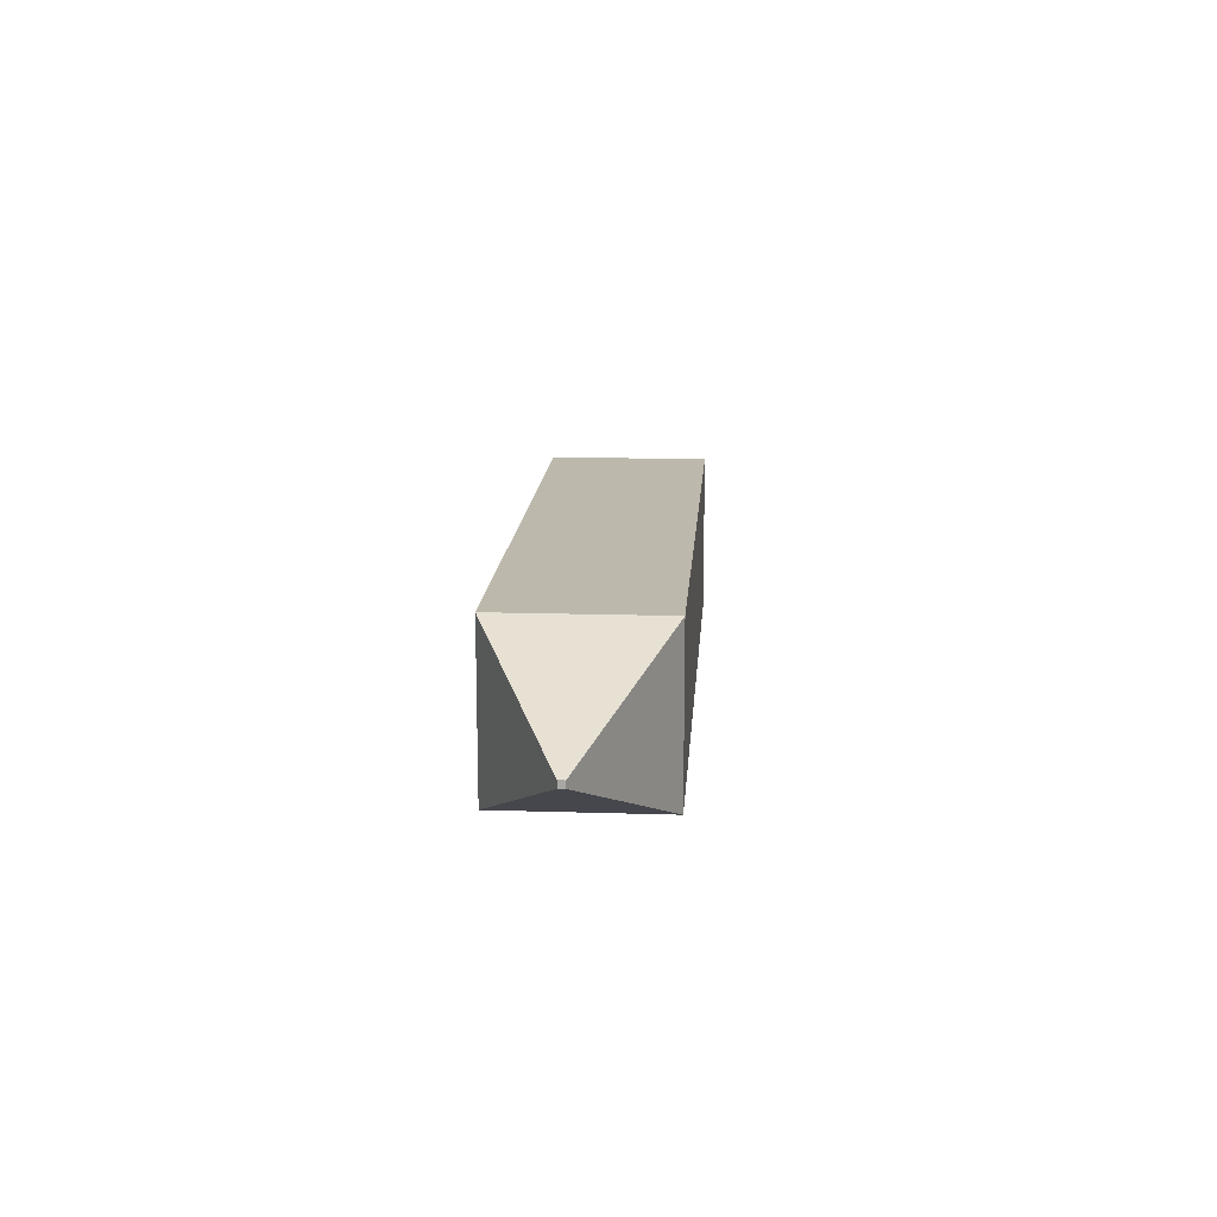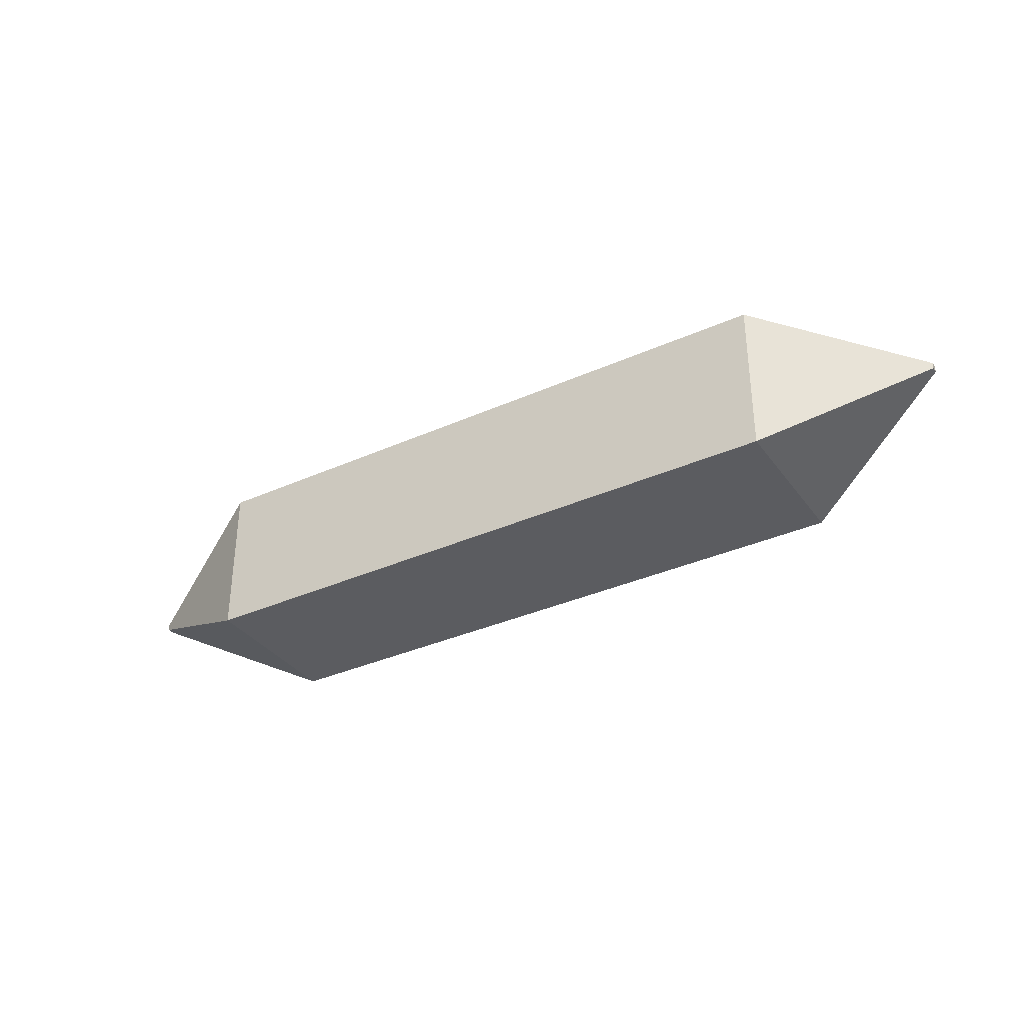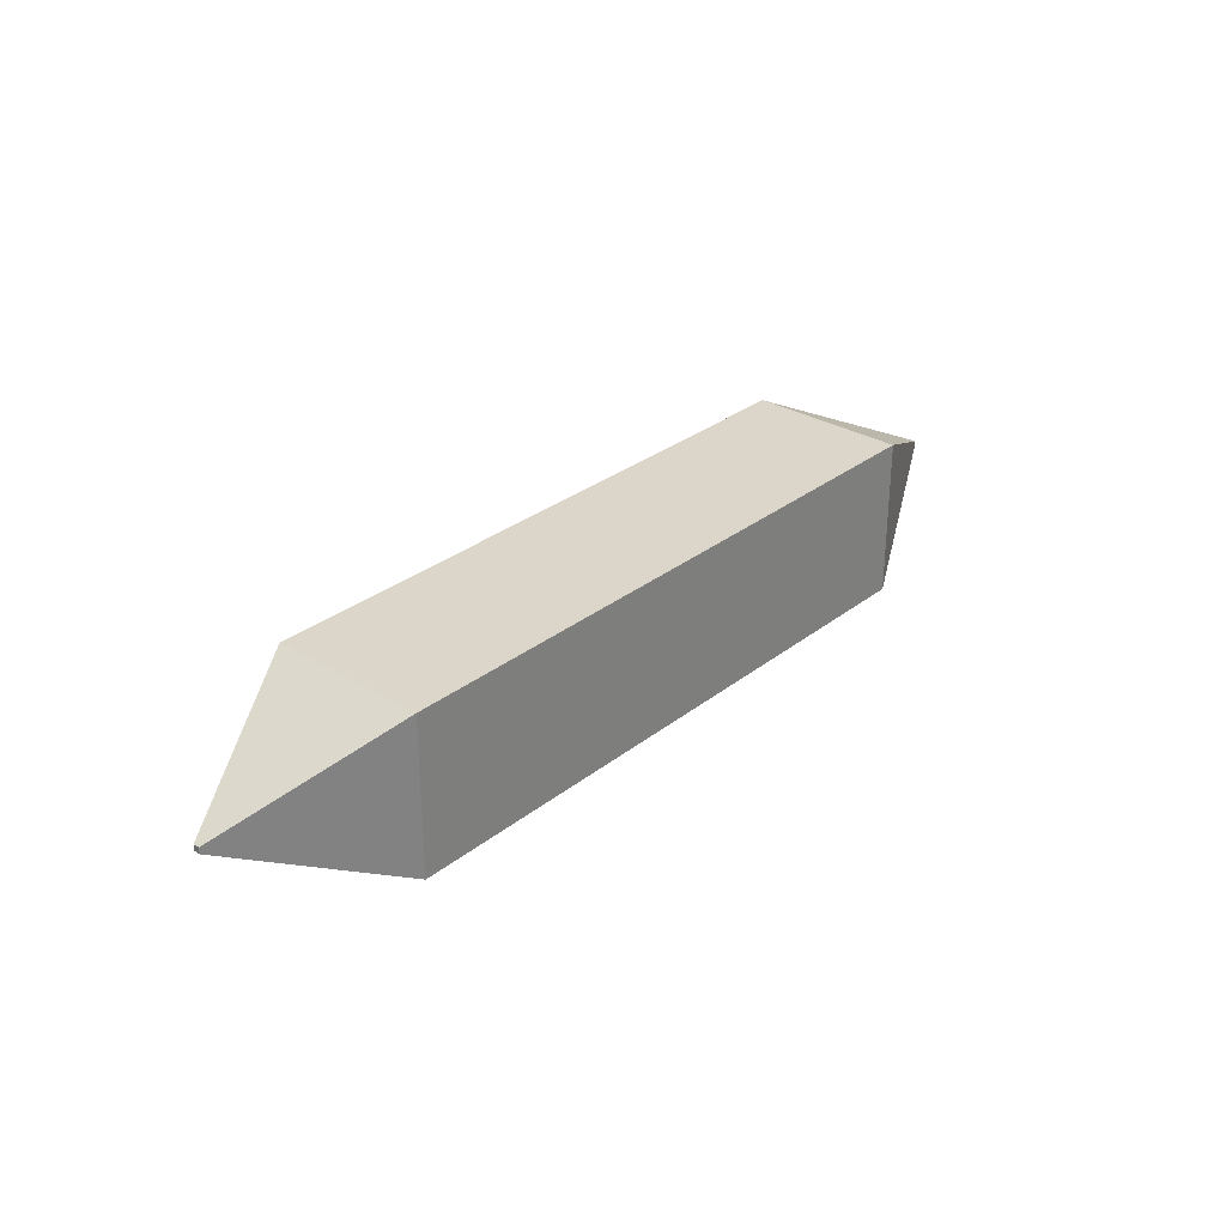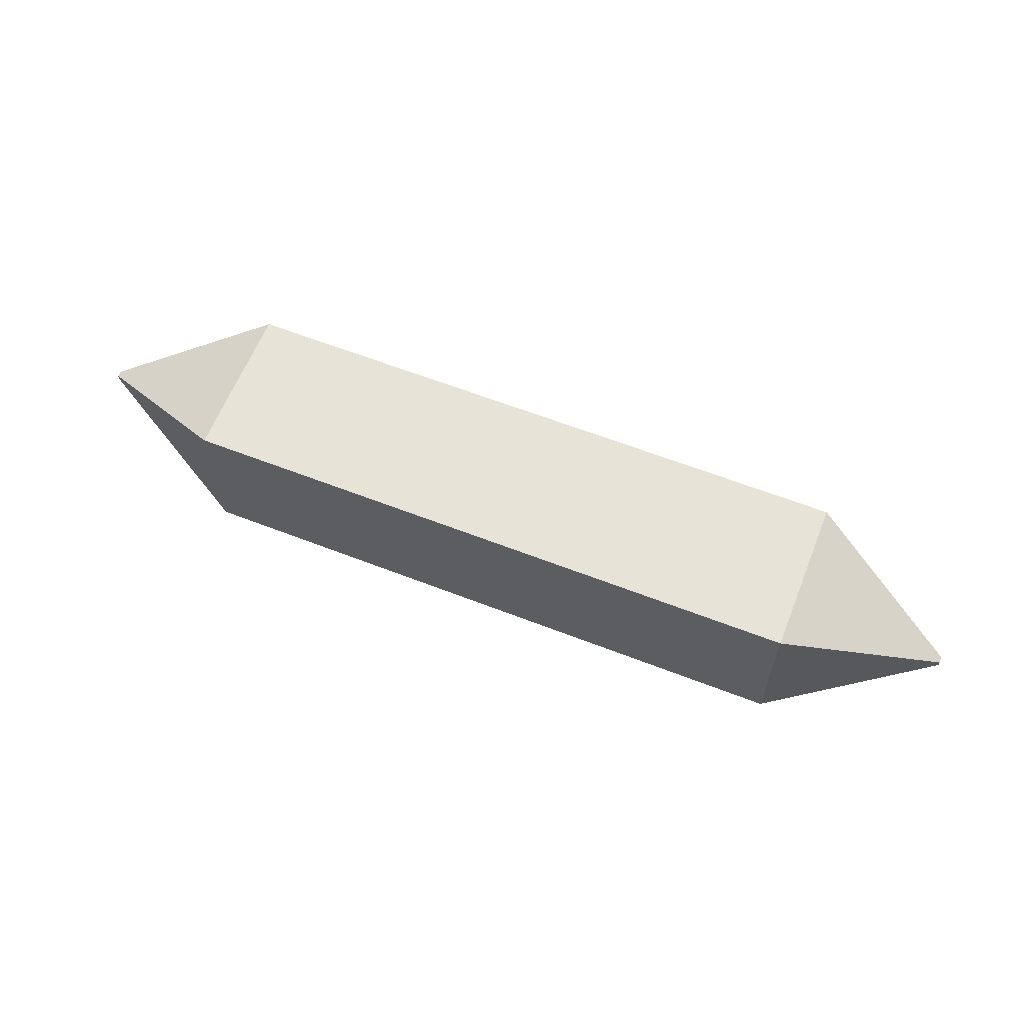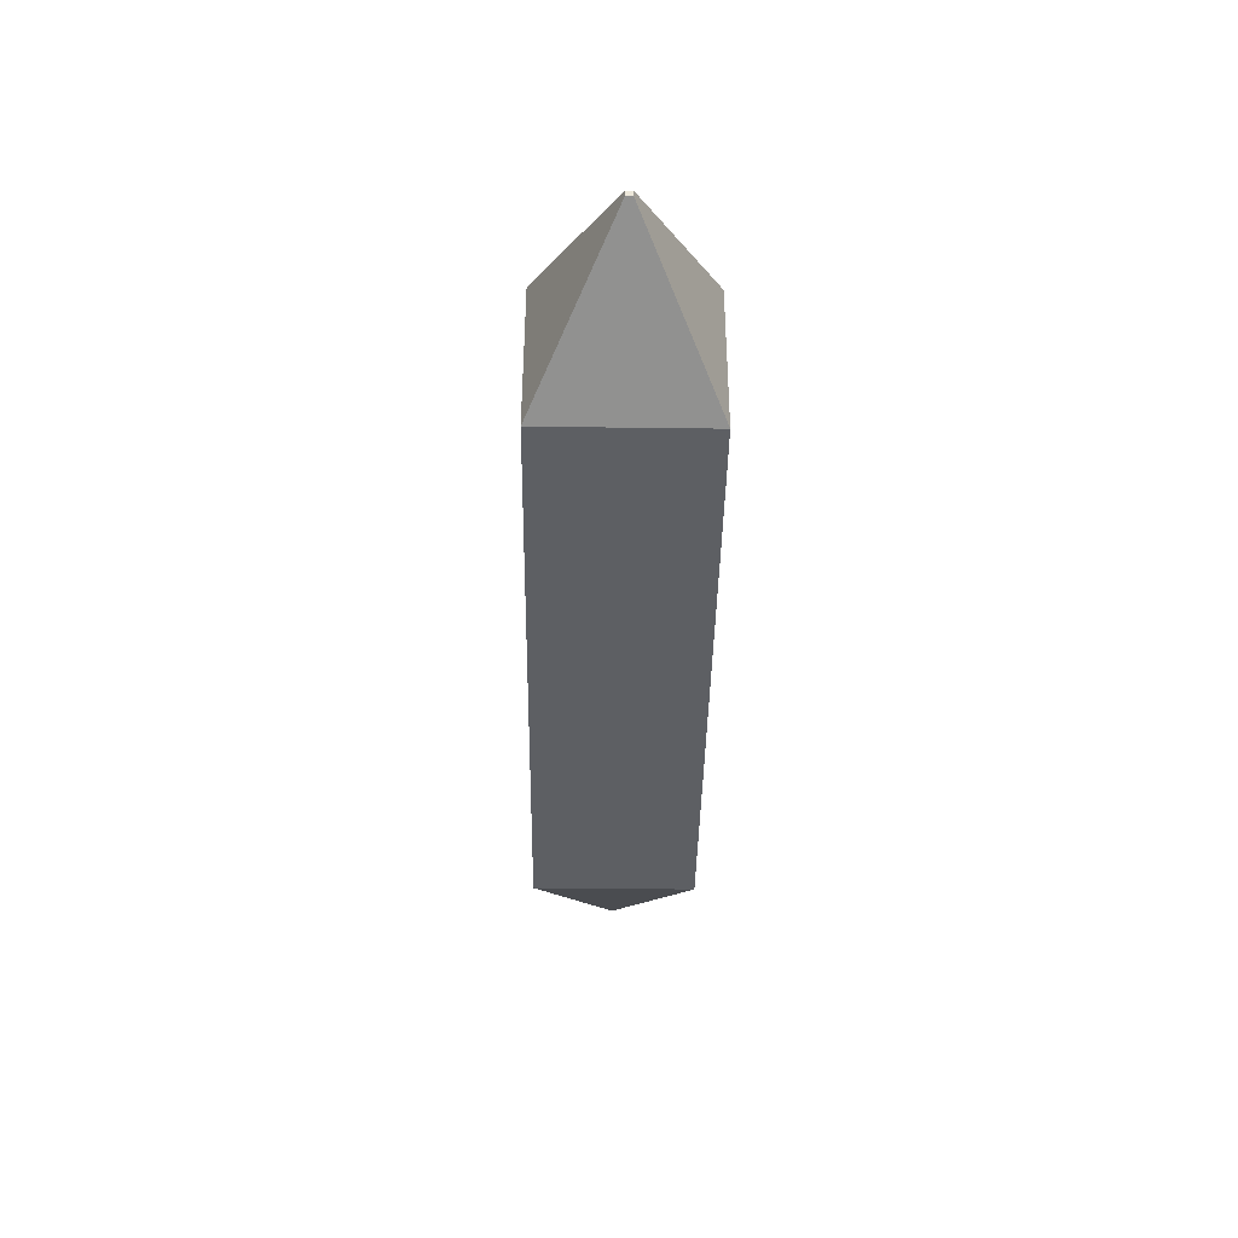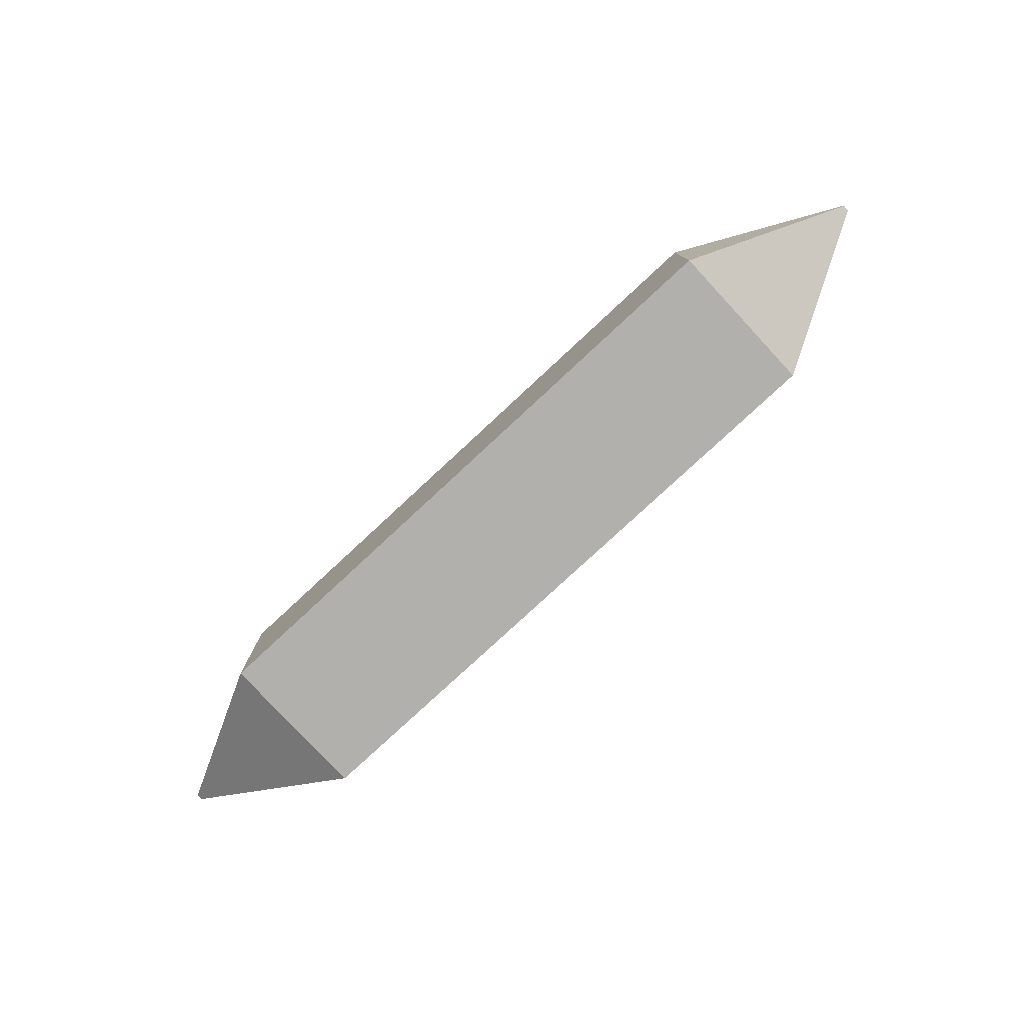
<metadata>
{"format":"obj","ext":"obj","renderer":"f3d","projection":"perspective","resolution":1024,"background":"white","views":[{"elev":14.8,"azim":-86.1,"up":"+Z"},{"elev":-34.9,"azim":-149.1,"up":"+Z"},{"elev":30.0,"azim":-48.6,"up":"+Z"},{"elev":61.7,"azim":21.6,"up":"+Y"},{"elev":-40.3,"azim":-90.9,"up":"+Y"},{"elev":-78.7,"azim":42.9,"up":"+Y"}]}
</metadata>
<code>
o Cube
v 0.75 0.005 -0.005
v 0.75 -0.005 -0.005
v 0.75 0.005 0.005
v 0.75 -0.005 0.005
v -0.75 0.005 -0.005
v -0.75 -0.005 -0.005
v -0.75 0.005 0.005
v -0.75 -0.005 0.005
v -0.5 -0.125 -0.125
v -0.5 -0.125 0.125
v -0.5 0.125 0.125
v -0.5 0.125 -0.125
v 0.5 0.125 -0.125
v 0.5 -0.125 -0.125
v 0.5 0.125 0.125
v 0.5 -0.125 0.125
f 12 15 13
f 15 10 16
f 7 6 8
f 14 10 9
f 1 4 2
f 12 14 9
f 6 10 8
f 8 11 7
f 5 9 6
f 7 12 5
f 2 13 1
f 3 16 4
f 1 15 3
f 4 14 2
f 12 11 15
f 15 11 10
f 7 5 6
f 14 16 10
f 1 3 4
f 12 13 14
f 6 9 10
f 8 10 11
f 5 12 9
f 7 11 12
f 2 14 13
f 3 15 16
f 1 13 15
f 4 16 14

</code>
